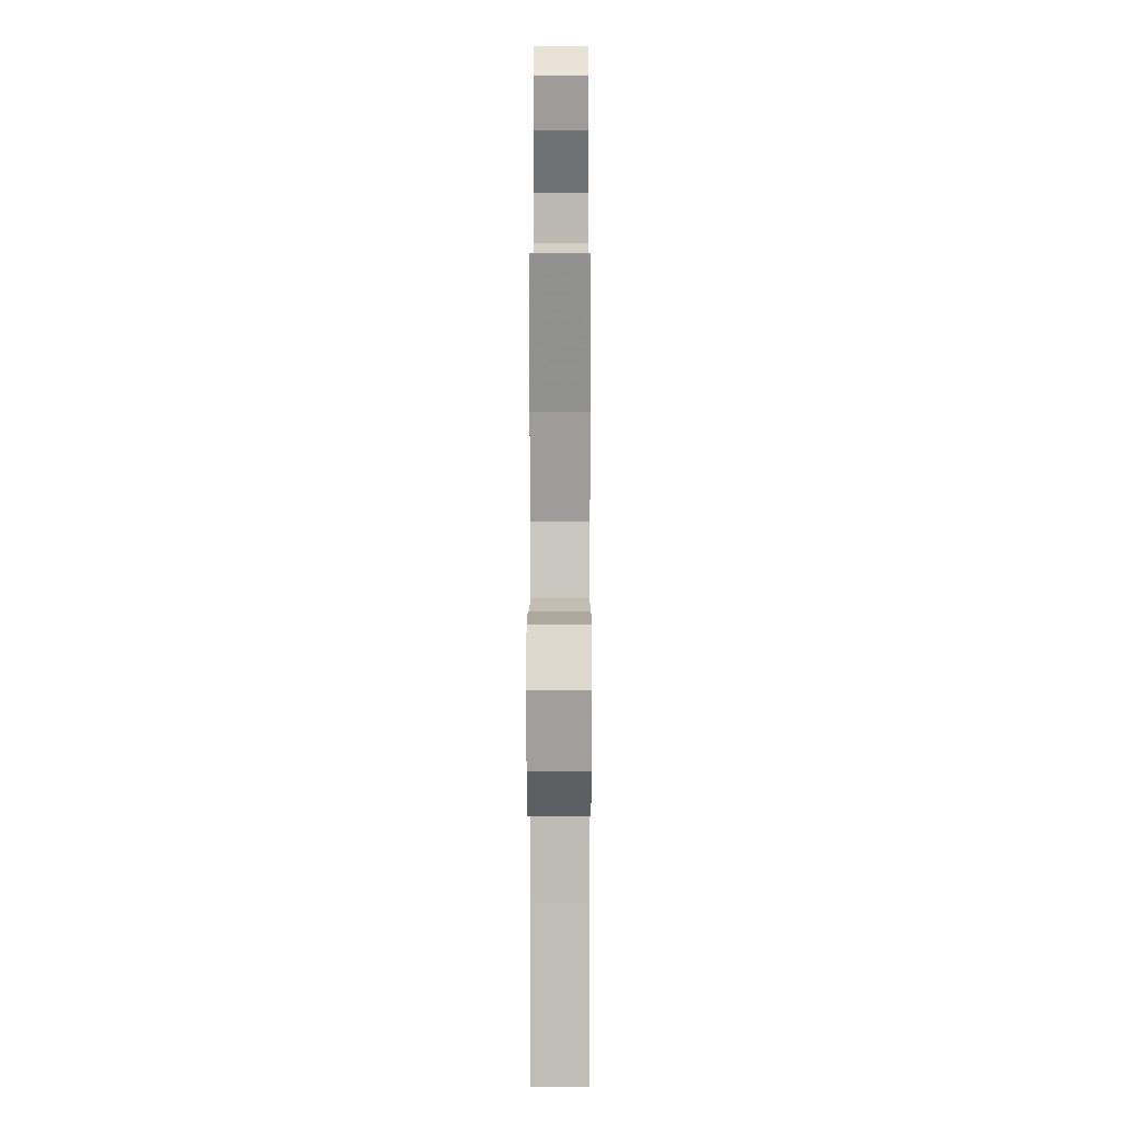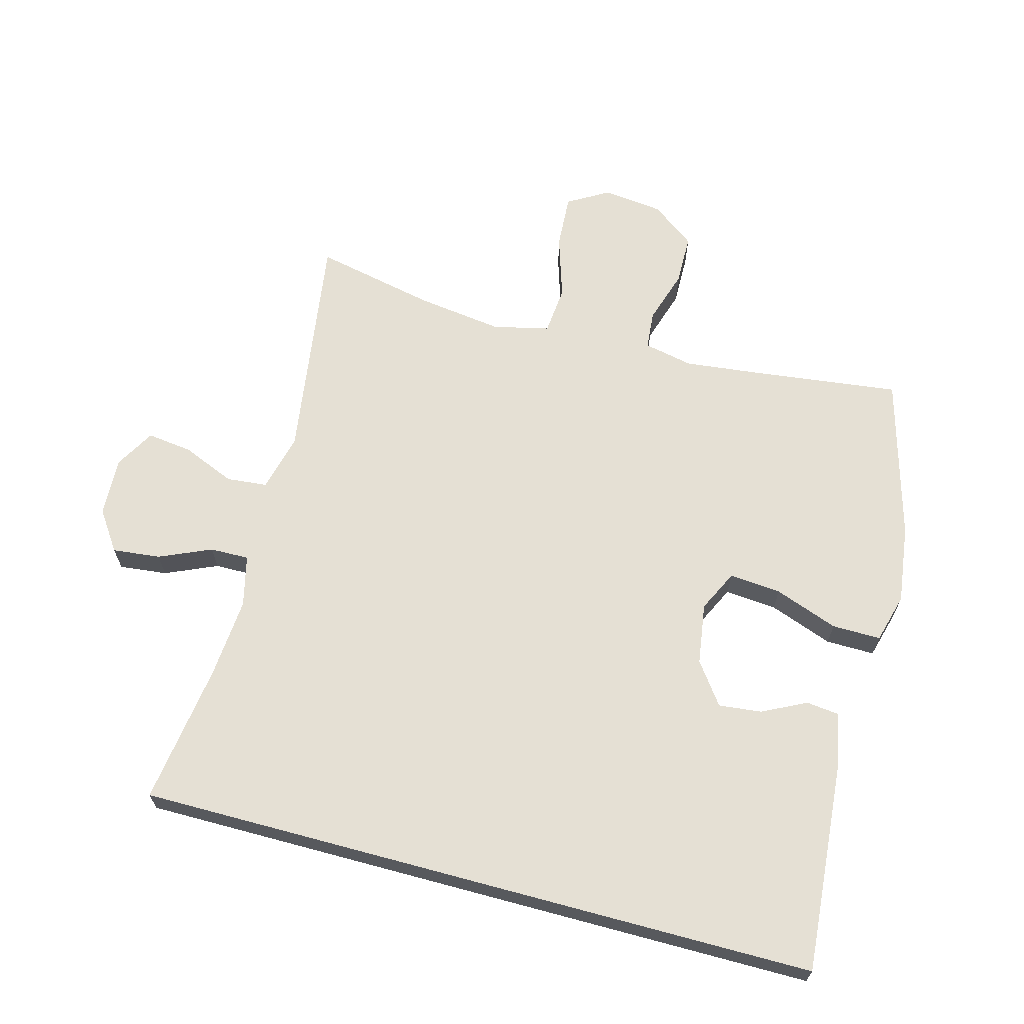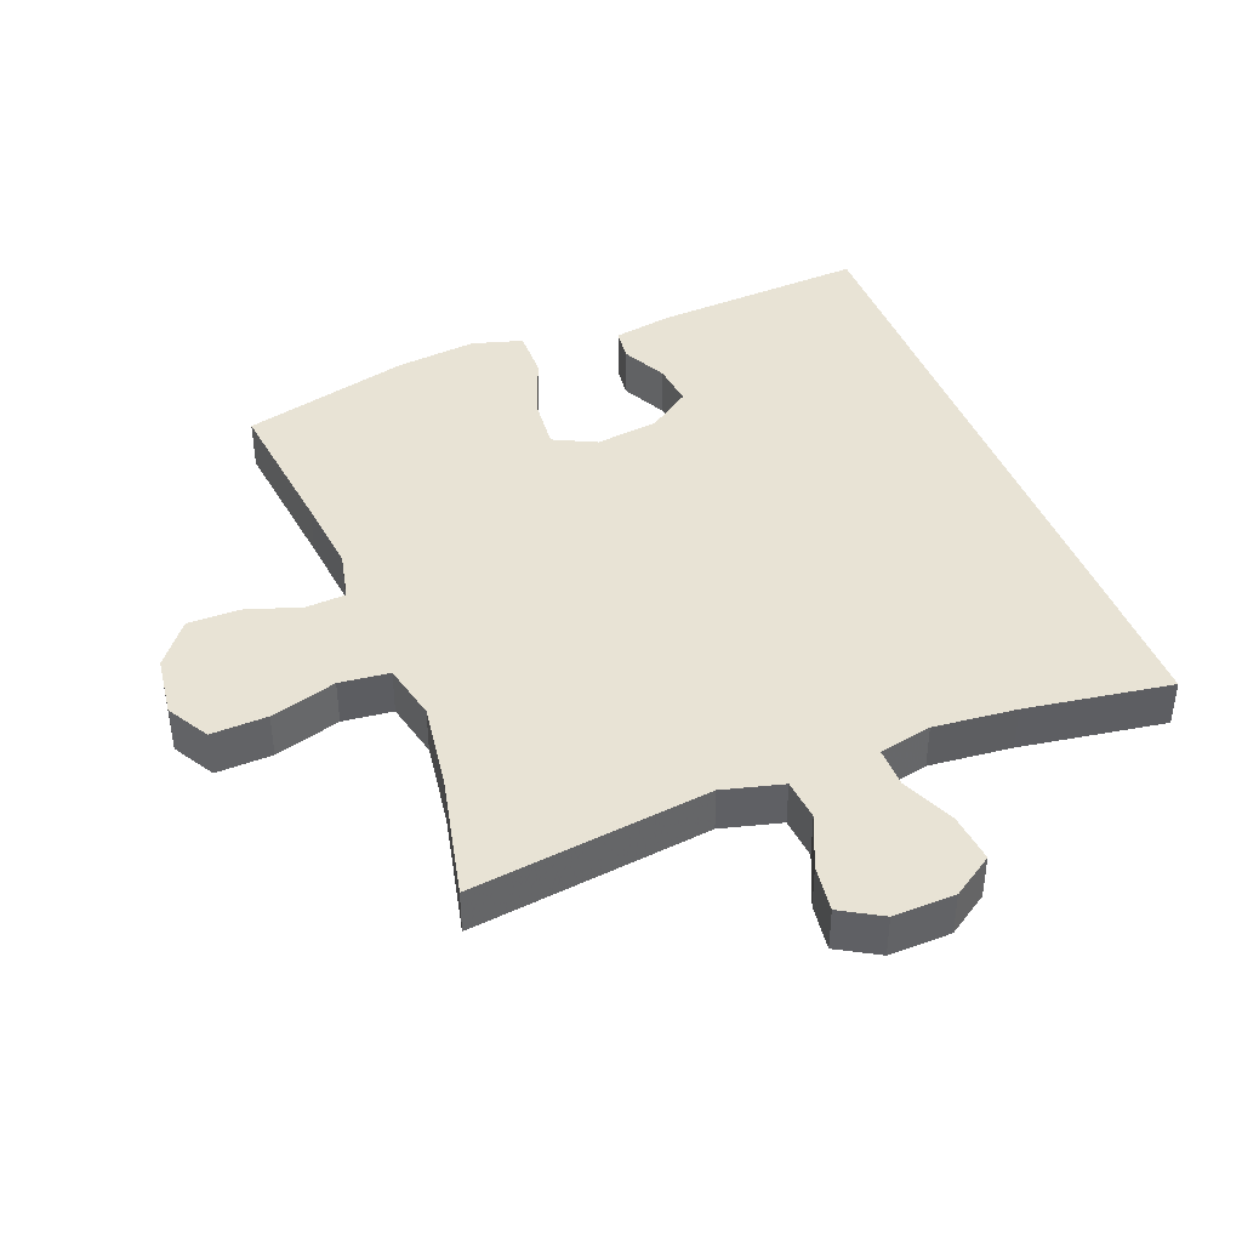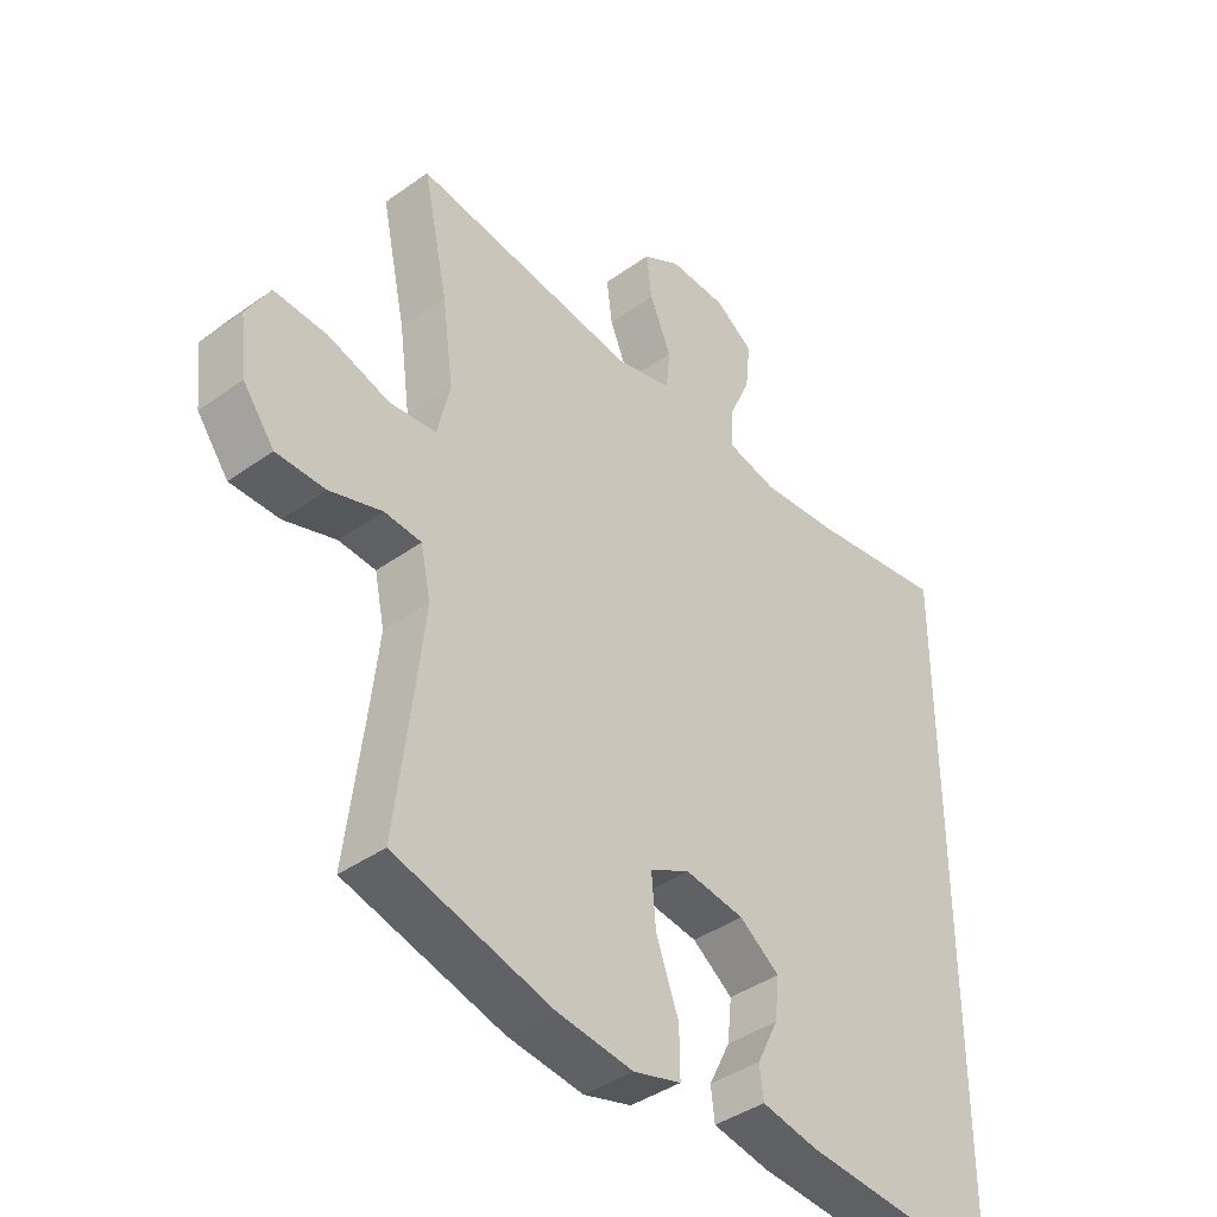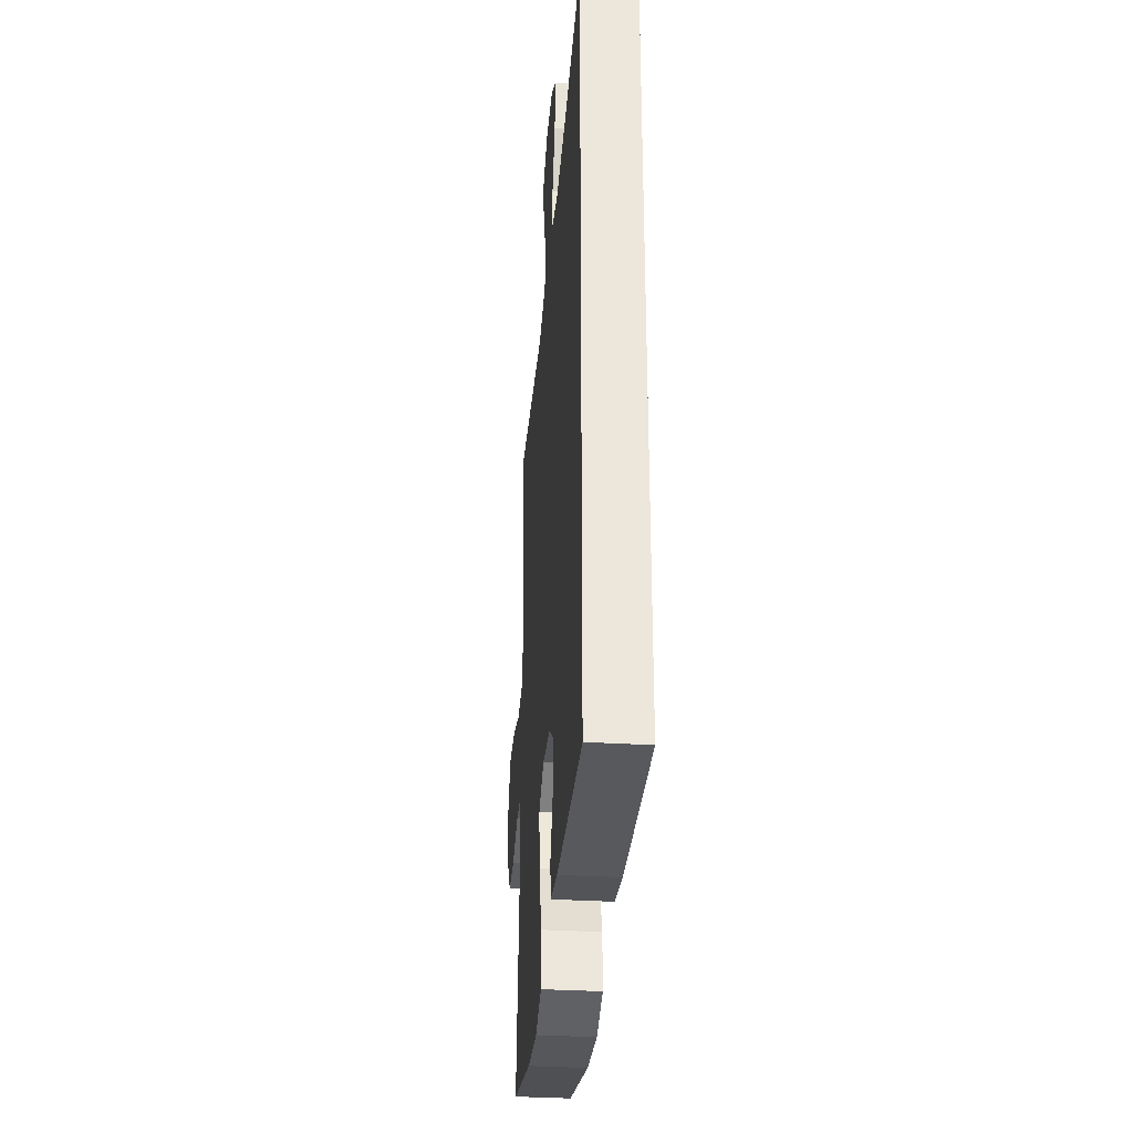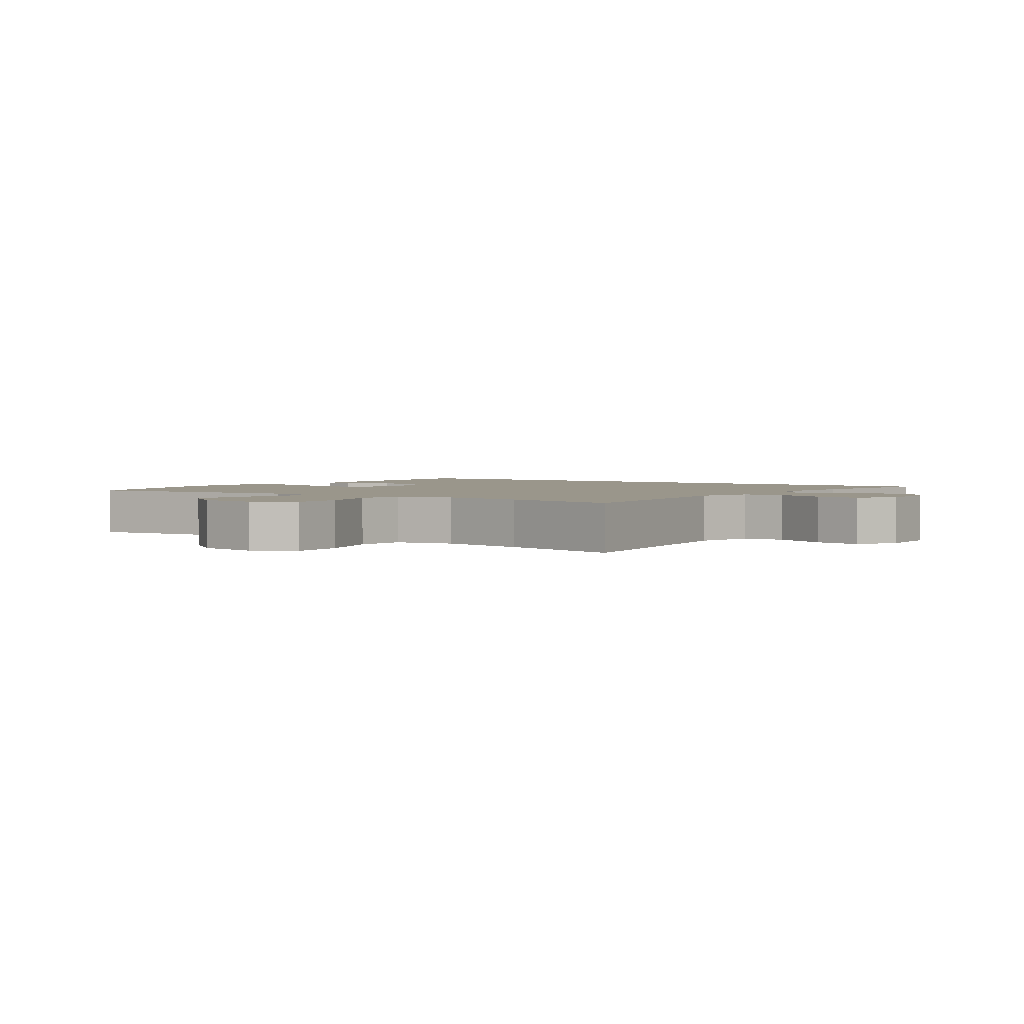
<metadata>
{"format":"obj","ext":"obj","renderer":"f3d","projection":"perspective","resolution":1024,"background":"white","views":[{"elev":12.1,"azim":-89.8,"up":"+Z"},{"elev":65.8,"azim":105.1,"up":"+Y"},{"elev":41.3,"azim":-20.7,"up":"+Y"},{"elev":-40.3,"azim":-48.7,"up":"+Z"},{"elev":-34.5,"azim":85.4,"up":"+Z"},{"elev":2.3,"azim":-53.8,"up":"+Y"}]}
</metadata>
<code>
v -0.5 0.07 -0.5
v -0.472 0.07 -0.273
v -0.459 0.07 -0.156
v -0.475 0.07 -0.08
v -0.534 0.07 -0.075
v -0.617 0.07 -0.101
v -0.695 0.07 -0.1
v -0.745 0.07 -0.033
v -0.756 0.07 0.06
v -0.719 0.07 0.123
v -0.635 0.07 0.118
v -0.537 0.07 0.087
v -0.462 0.07 0.094
v -0.442 0.07 0.181
v -0.46 0.07 0.313
v -0.5 0.07 0.5
v -0.144 0.07 0.448
v -0.054 0.07 0.47
v -0.048 0.07 0.533
v -0.082 0.07 0.614
v -0.091 0.07 0.684
v -0.03 0.07 0.719
v 0.062 0.07 0.715
v 0.123 0.07 0.673
v 0.115 0.07 0.599
v 0.08 0.07 0.519
v 0.079 0.07 0.459
v 0.158 0.07 0.44
v 0.282 0.07 0.45
v 0.5 0.07 0.481
v 0.5 0.07 -0.57
v 0.181 0.07 -0.544
v 0.091 0.07 -0.526
v 0.085 0.07 -0.476
v 0.119 0.07 -0.408
v 0.126 0.07 -0.342
v 0.062 0.07 -0.295
v -0.032 0.07 -0.281
v -0.096 0.07 -0.312
v -0.089 0.07 -0.392
v -0.053 0.07 -0.49
v -0.052 0.07 -0.565
v -0.128 0.07 -0.586
v -0.249 0.07 -0.57
v -0.5 0 -0.5
v -0.472 0 -0.273
v -0.459 0 -0.156
v -0.475 0 -0.08
v -0.534 0 -0.075
v -0.617 0 -0.101
v -0.695 0 -0.1
v -0.745 0 -0.033
v -0.756 0 0.06
v -0.719 0 0.123
v -0.635 0 0.118
v -0.537 0 0.087
v -0.462 0 0.094
v -0.442 0 0.181
v -0.46 0 0.313
v -0.5 0 0.5
v -0.144 0 0.448
v -0.054 0 0.47
v -0.048 0 0.533
v -0.082 0 0.614
v -0.091 0 0.684
v -0.03 0 0.719
v 0.062 0 0.715
v 0.123 0 0.673
v 0.115 0 0.599
v 0.08 0 0.519
v 0.079 0 0.459
v 0.158 0 0.44
v 0.282 0 0.45
v 0.5 0 0.481
v 0.5 0 -0.57
v 0.181 0 -0.544
v 0.091 0 -0.526
v 0.085 0 -0.476
v 0.119 0 -0.408
v 0.126 0 -0.342
v 0.062 0 -0.295
v -0.032 0 -0.281
v -0.096 0 -0.312
v -0.089 0 -0.392
v -0.053 0 -0.49
v -0.052 0 -0.565
v -0.128 0 -0.586
v -0.249 0 -0.57
f 44 1 2
f 43 44 2
f 42 43 2
f 41 42 2
f 40 41 2
f 39 40 2 3
f 38 39 3 4
f 37 38 4
f 33 34 35
f 32 33 35
f 31 32 35
f 31 35 36
f 30 31 36
f 29 30 36
f 28 29 36 37
f 24 25 26
f 23 24 26
f 22 23 26
f 21 22 26
f 20 21 26
f 19 20 26
f 18 19 26 27
f 28 37 4
f 27 28 4
f 18 27 4
f 17 18 4
f 10 11 12
f 9 10 12
f 8 9 12
f 7 8 12
f 6 7 12
f 5 6 12
f 5 12 13
f 4 5 13
f 17 4 13 14
f 15 16 17
f 14 15 17
f 46 45 88
f 46 88 87
f 46 87 86
f 46 86 85
f 46 85 84
f 47 46 84 83
f 48 47 83 82
f 48 82 81
f 79 78 77
f 79 77 76
f 79 76 75
f 80 79 75
f 80 75 74
f 80 74 73
f 81 80 73 72
f 70 69 68
f 70 68 67
f 70 67 66
f 70 66 65
f 70 65 64
f 70 64 63
f 71 70 63 62
f 48 81 72
f 48 72 71
f 48 71 62
f 48 62 61
f 56 55 54
f 56 54 53
f 56 53 52
f 56 52 51
f 56 51 50
f 56 50 49
f 57 56 49
f 57 49 48
f 58 57 48 61
f 61 60 59
f 61 59 58
f 1 45 46 2
f 2 46 47 3
f 3 47 48 4
f 4 48 49 5
f 5 49 50 6
f 6 50 51 7
f 7 51 52 8
f 8 52 53 9
f 9 53 54 10
f 10 54 55 11
f 11 55 56 12
f 12 56 57 13
f 13 57 58 14
f 14 58 59 15
f 15 59 60 16
f 16 60 61 17
f 17 61 62 18
f 18 62 63 19
f 19 63 64 20
f 20 64 65 21
f 21 65 66 22
f 22 66 67 23
f 23 67 68 24
f 24 68 69 25
f 25 69 70 26
f 26 70 71 27
f 27 71 72 28
f 28 72 73 29
f 29 73 74 30
f 30 74 75 31
f 31 75 76 32
f 32 76 77 33
f 33 77 78 34
f 34 78 79 35
f 35 79 80 36
f 36 80 81 37
f 37 81 82 38
f 38 82 83 39
f 39 83 84 40
f 40 84 85 41
f 41 85 86 42
f 42 86 87 43
f 43 87 88 44
f 44 88 45 1

</code>
